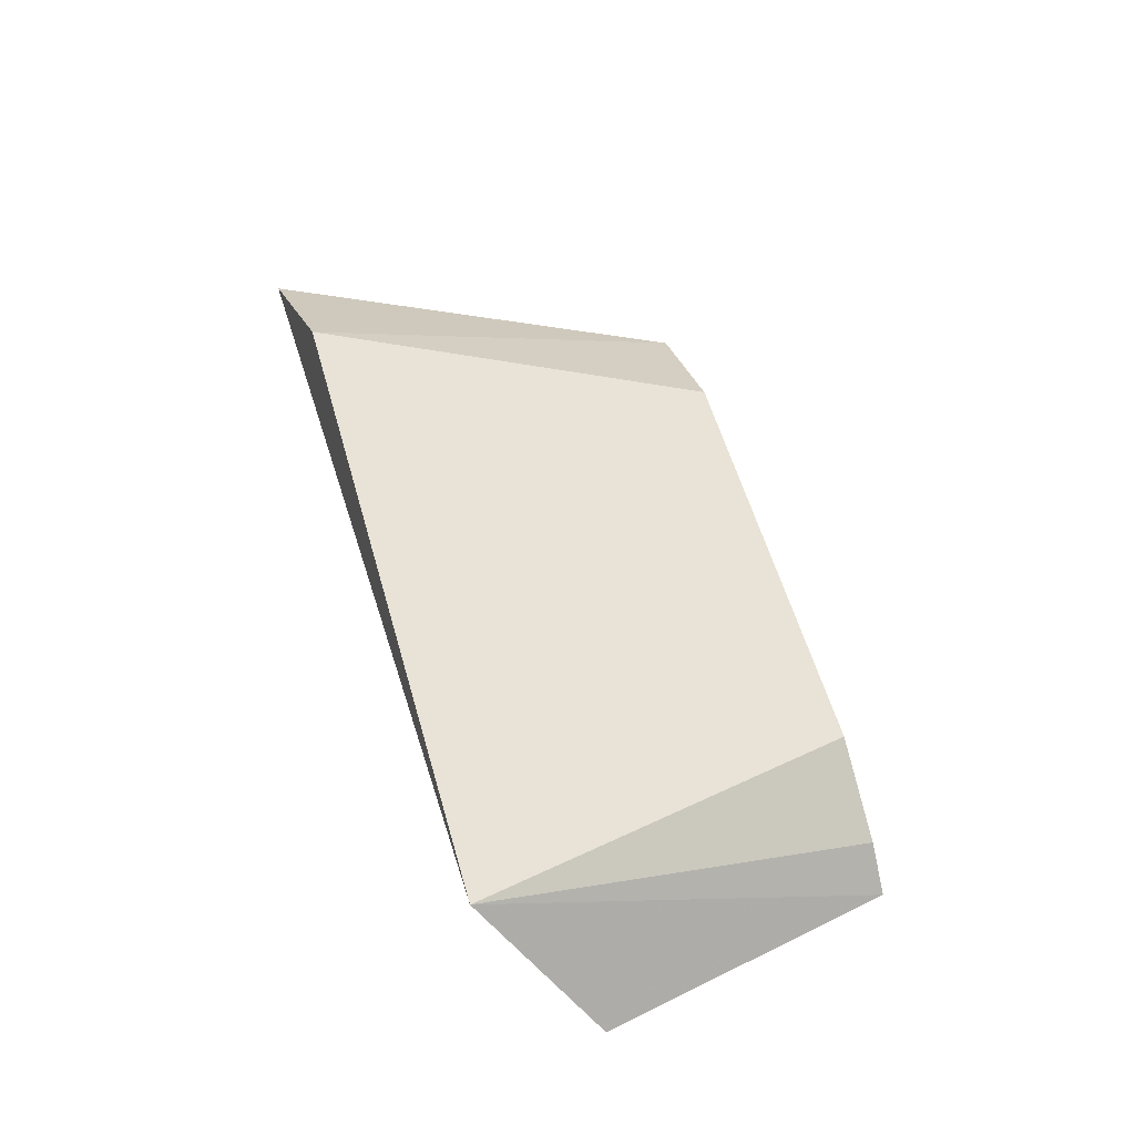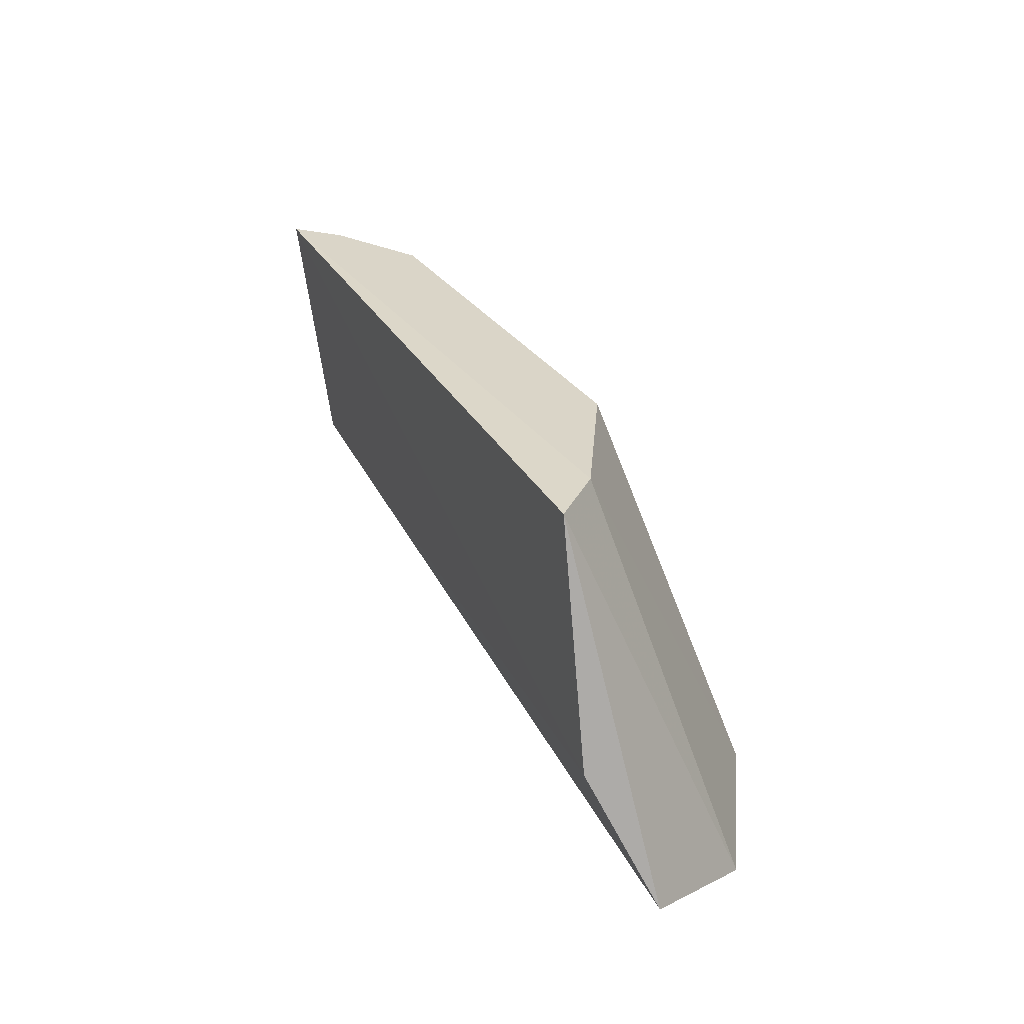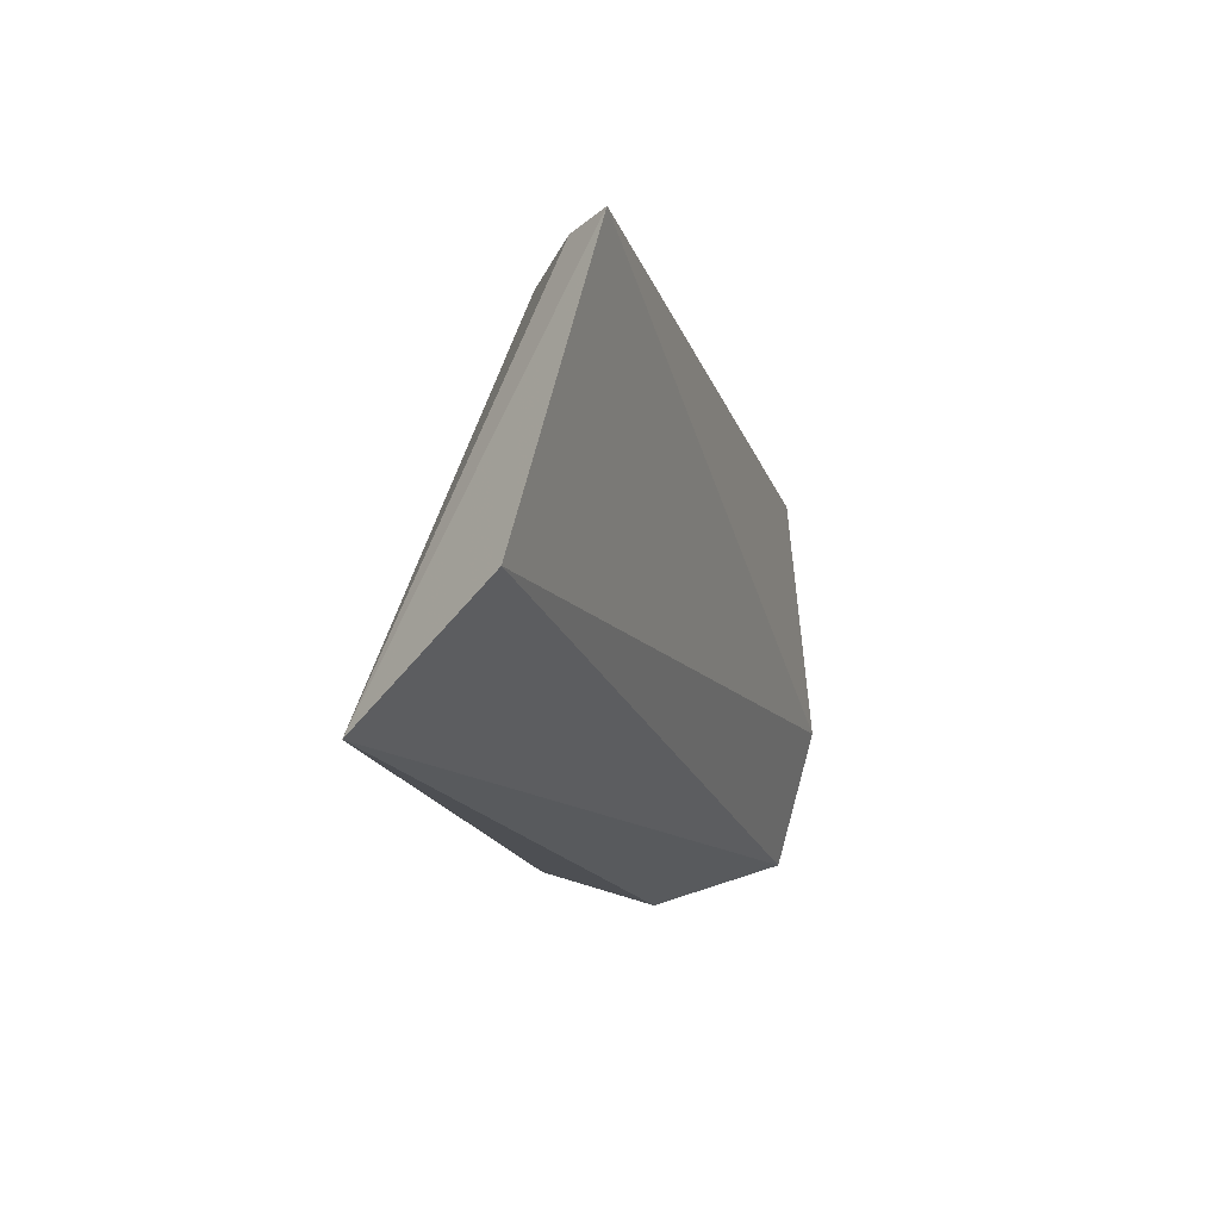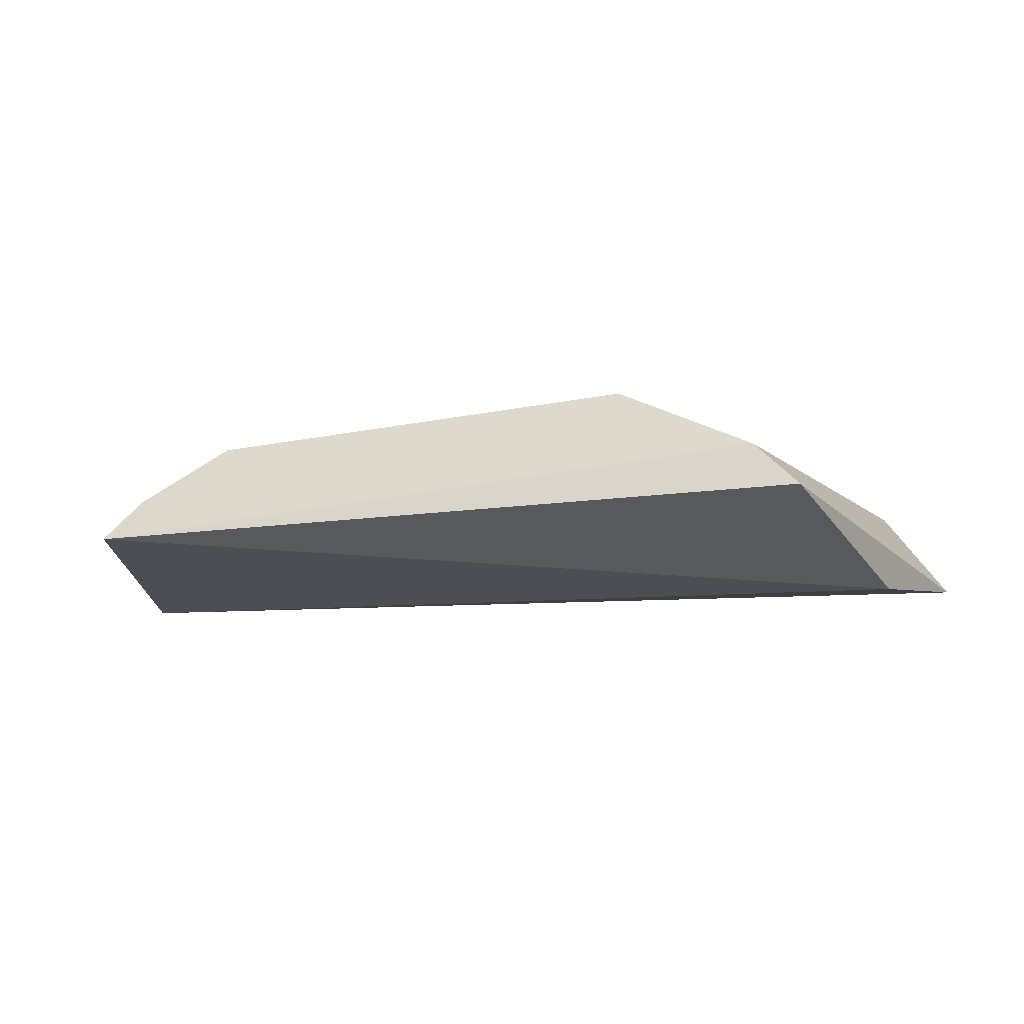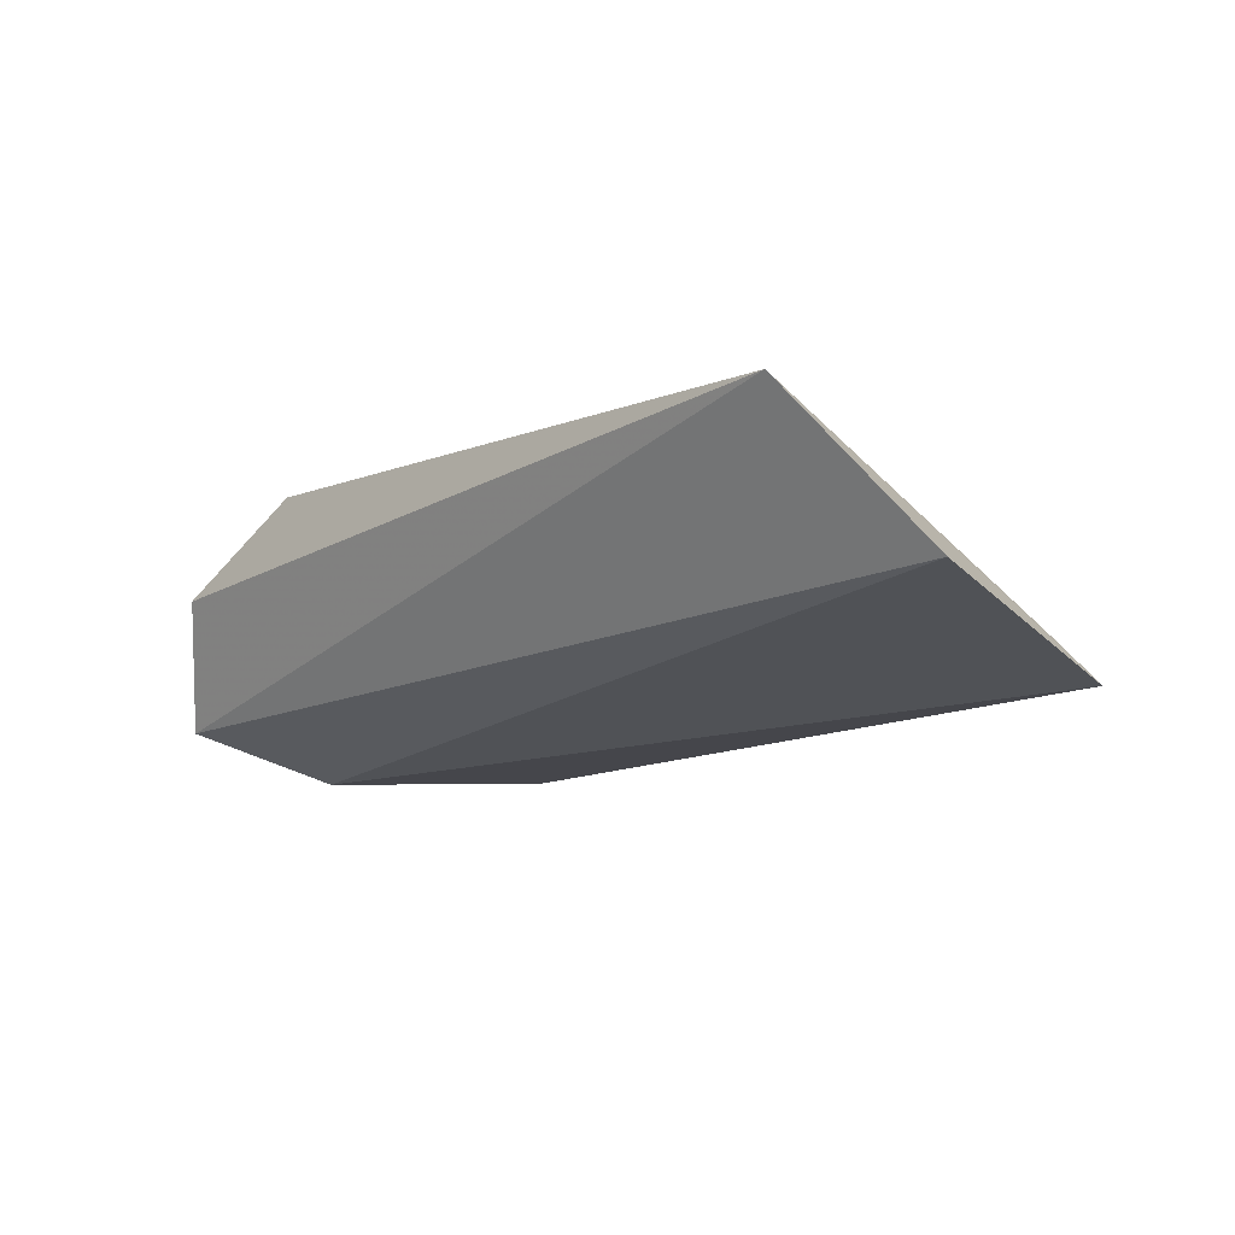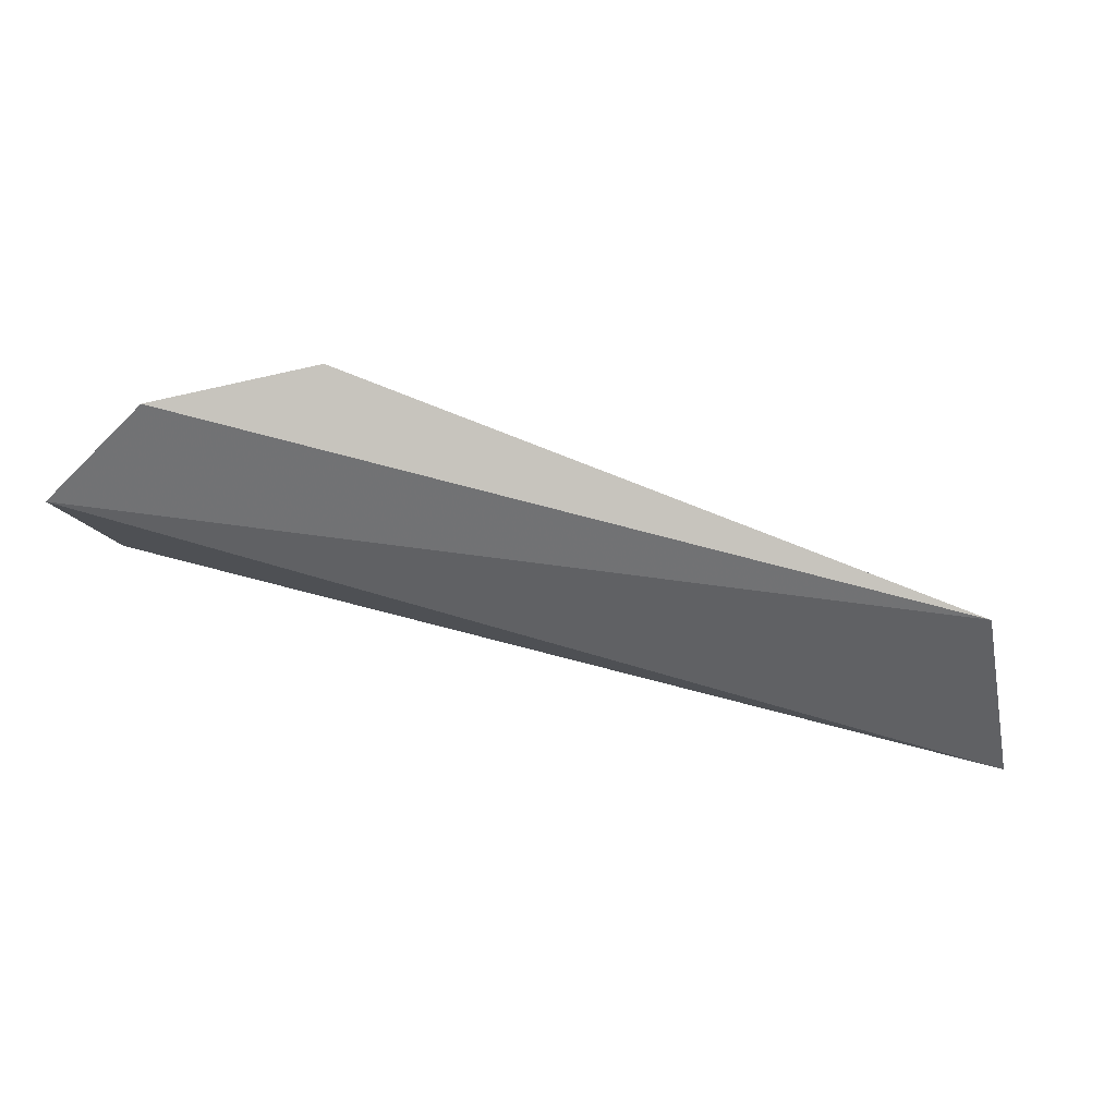
<metadata>
{"format":"obj","ext":"obj","renderer":"f3d","projection":"perspective","resolution":1024,"background":"white","views":[{"elev":58.5,"azim":-106.8,"up":"+Y"},{"elev":30.2,"azim":63.5,"up":"+Z"},{"elev":-16.5,"azim":-77.4,"up":"+Z"},{"elev":-28.1,"azim":13.9,"up":"+Y"},{"elev":-10.1,"azim":-133.7,"up":"+Y"},{"elev":-78.3,"azim":159.8,"up":"+Z"}]}
</metadata>
<code>
v 0.06521 0.05555 0.1445
v 0.0877 0.0618 0.08244
v 0.05343 0.09812 0.07678
v -0.05656 0.09642 0.0751
v -0.07297 0.07119 0.09149
v 0.0772 0.08322 0.07409
v -0.03794 0.07662 0.1438
v 0.07708 0.05346 0.1045
v 0.05804 0.064 0.1448
v -0.06064 0.06097 0.1441
v 0.03517 0.07775 0.1442
v -0.05382 0.06773 0.1439
f 5 4 2
f 6 2 4
f 6 4 3
f 6 1 2
f 7 3 4
f 8 5 2
f 8 2 1
f 9 6 3
f 9 1 6
f 10 1 9
f 10 8 1
f 10 5 8
f 10 4 5
f 11 9 3
f 11 3 7
f 11 7 9
f 12 7 4
f 12 4 10
f 12 10 9
f 12 9 7

</code>
